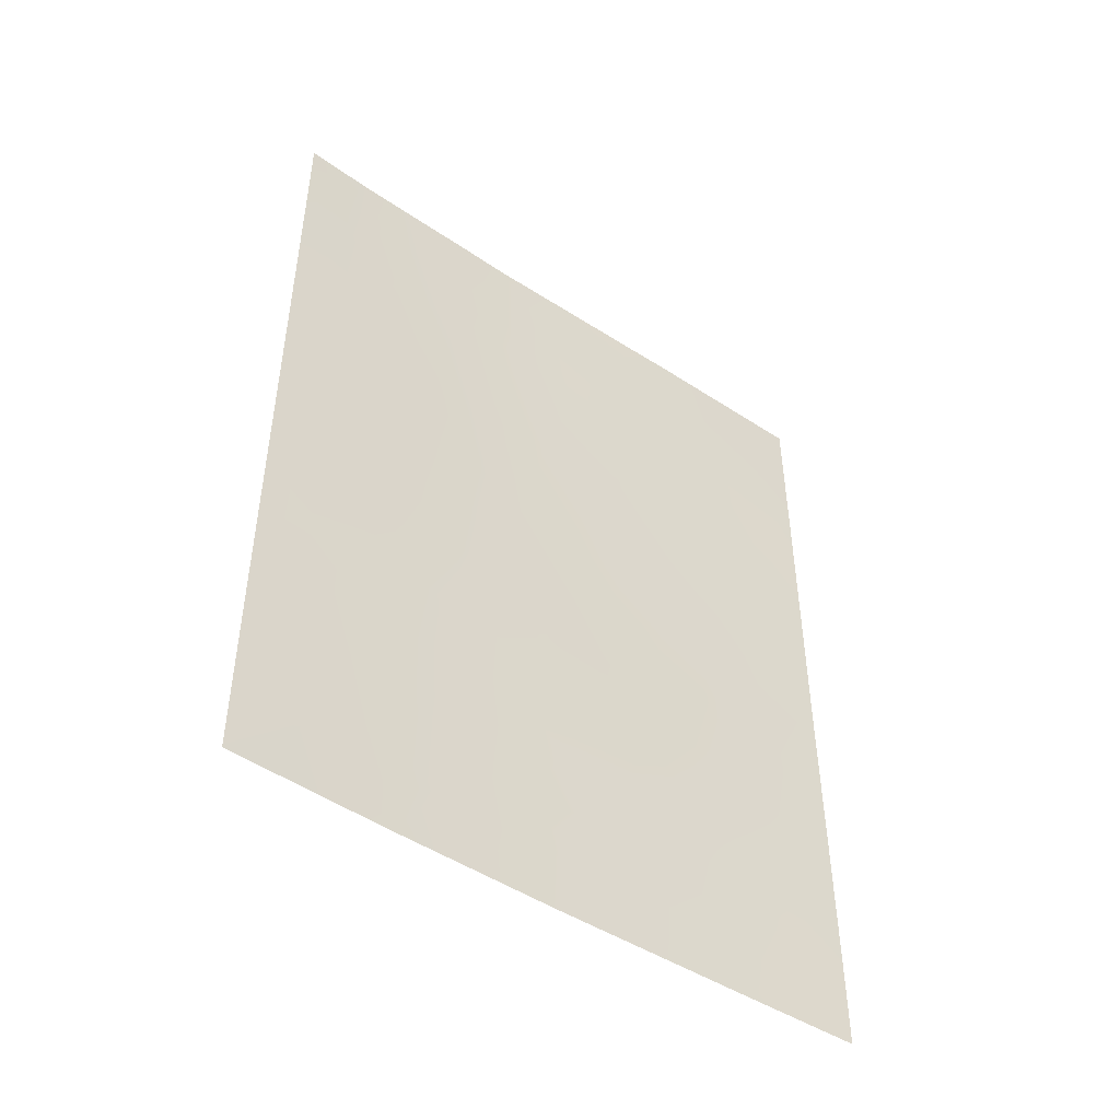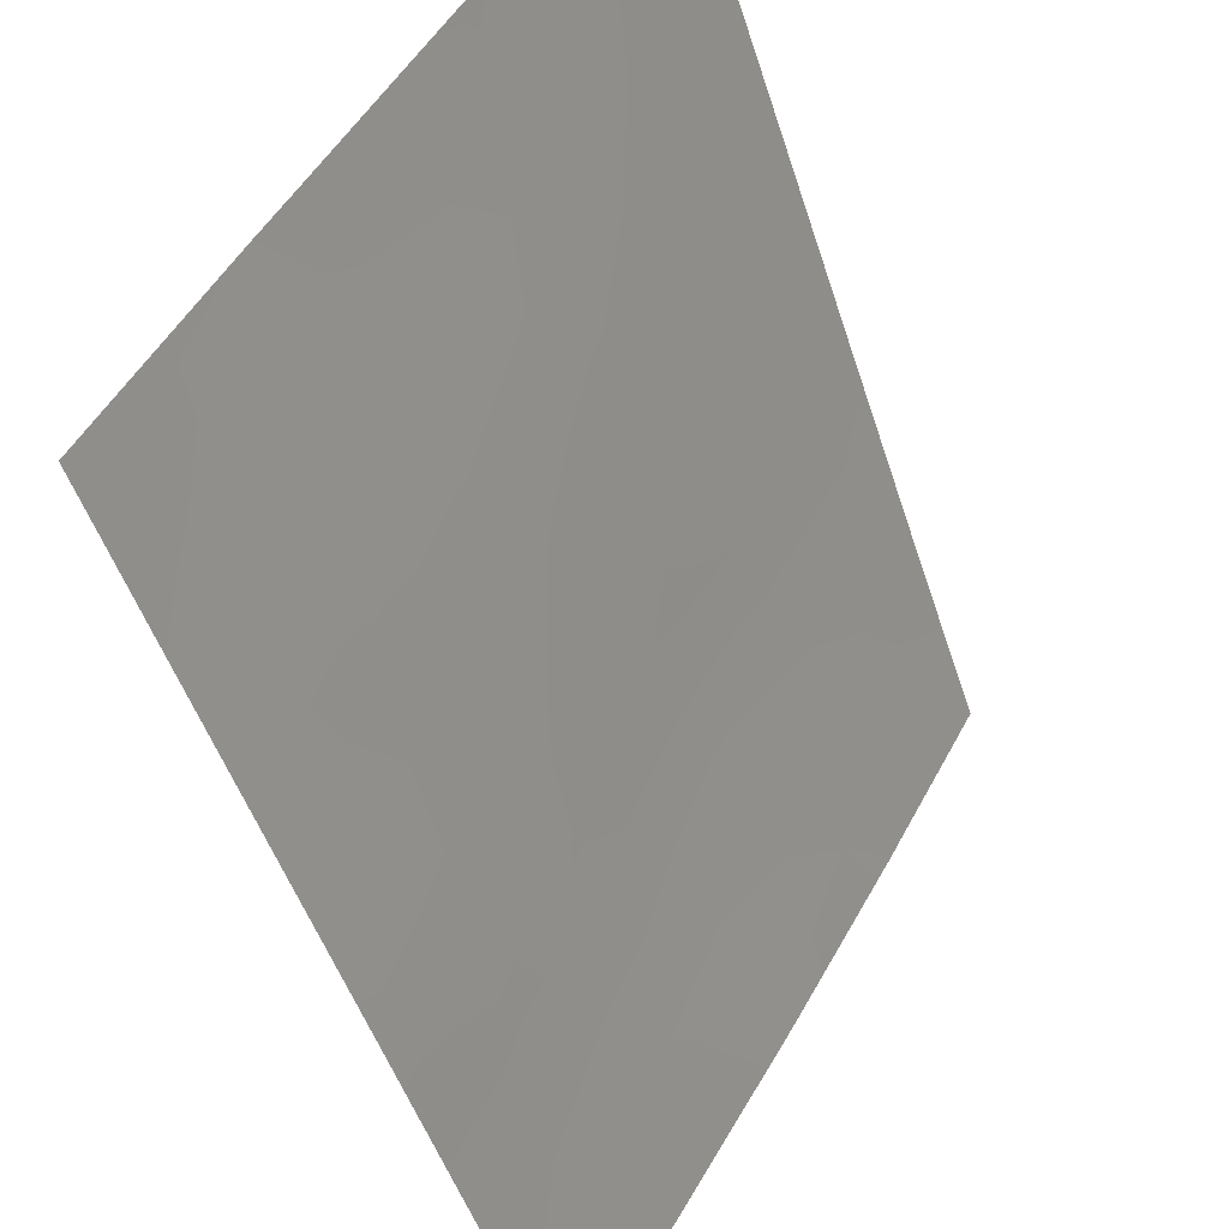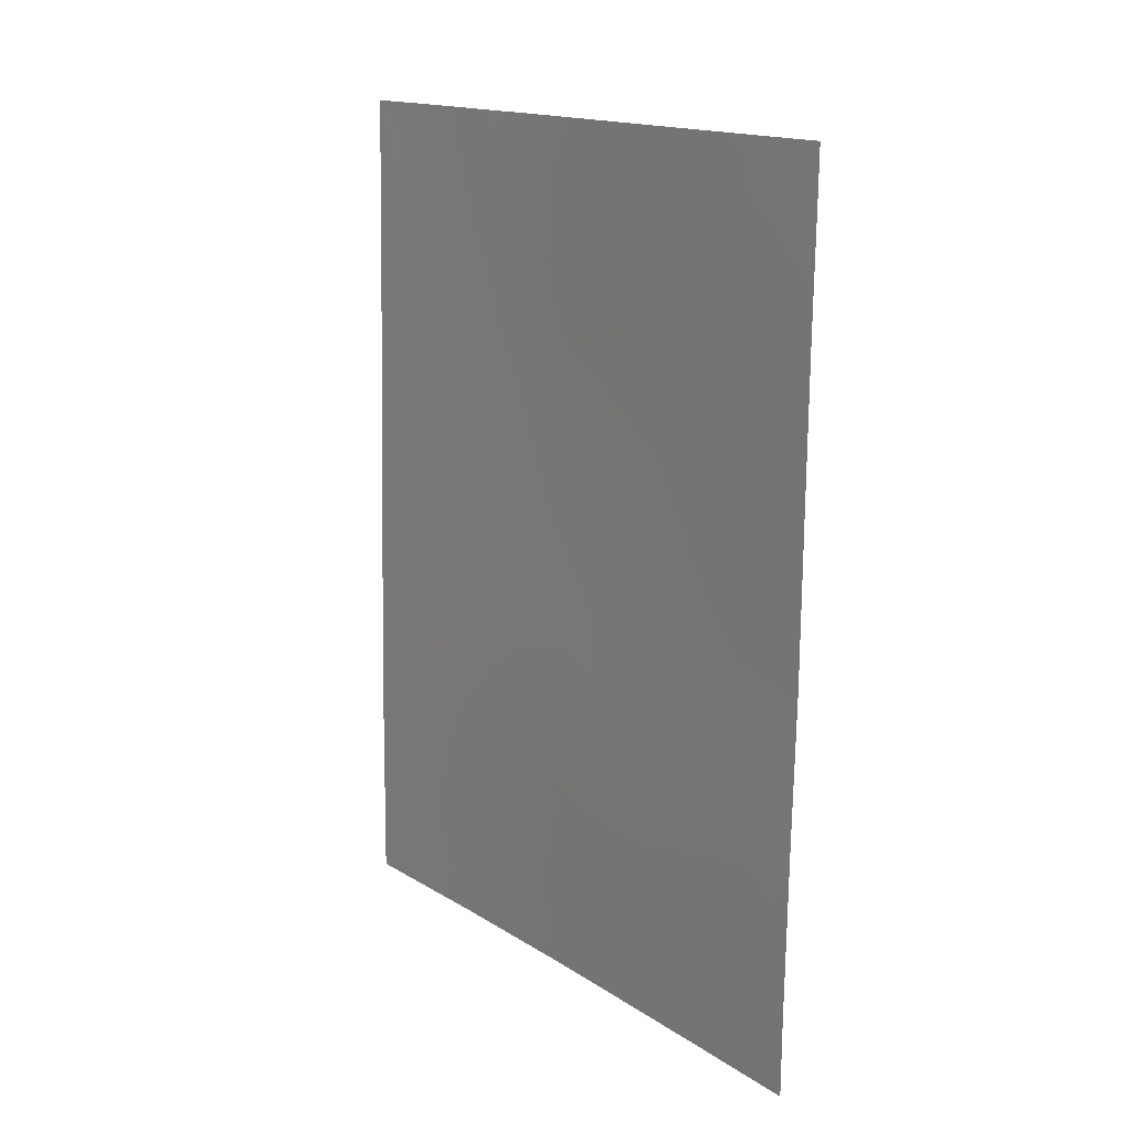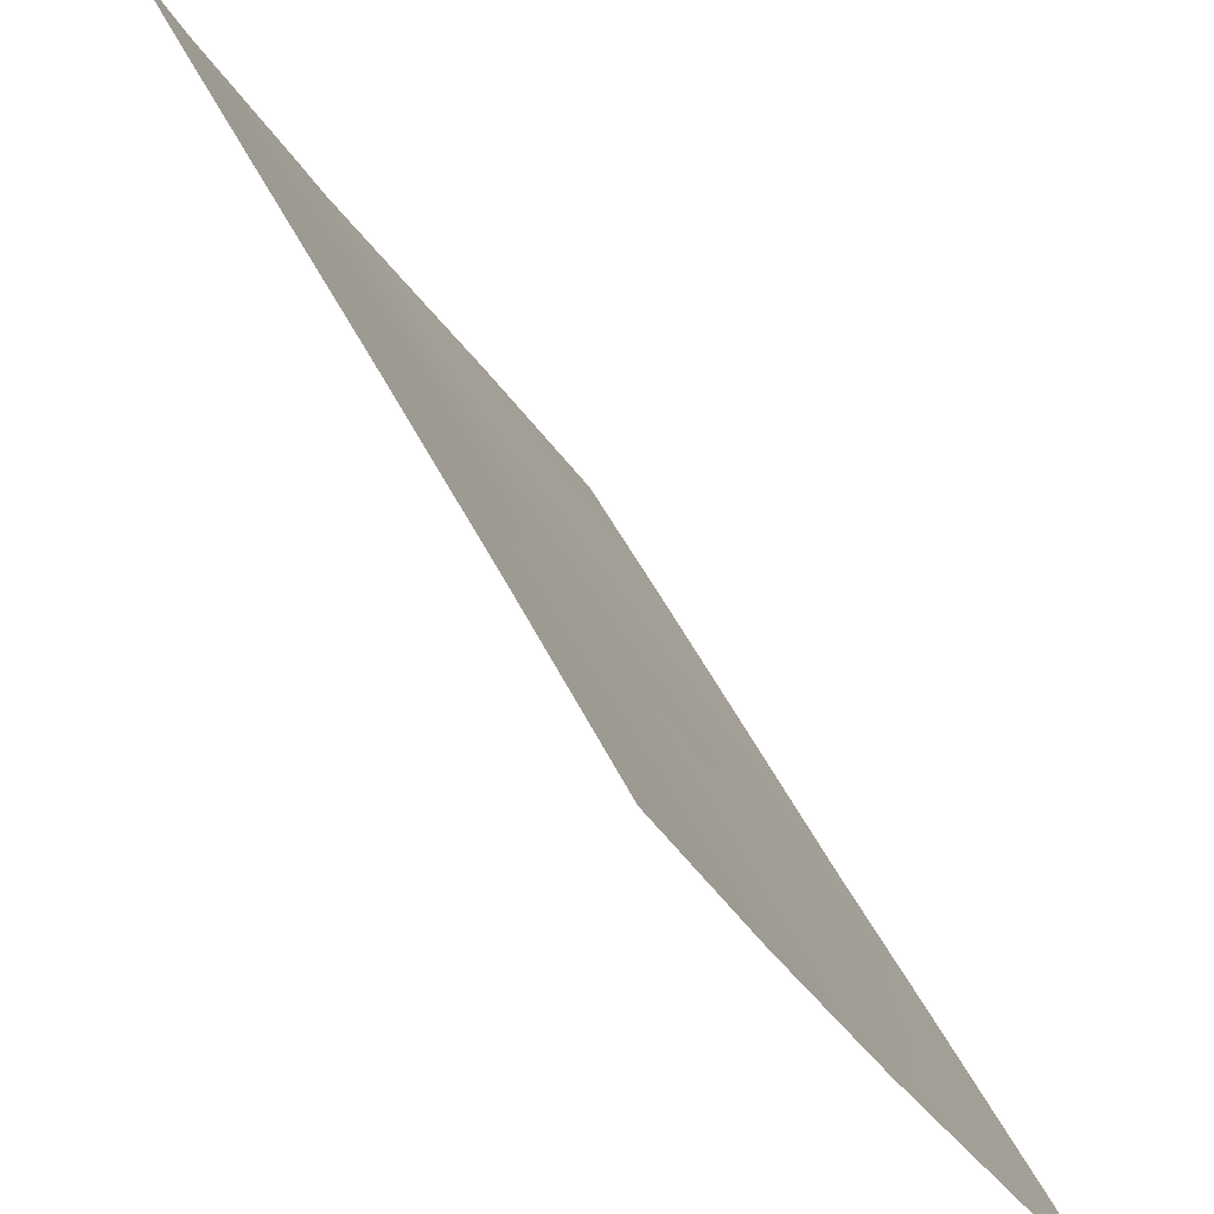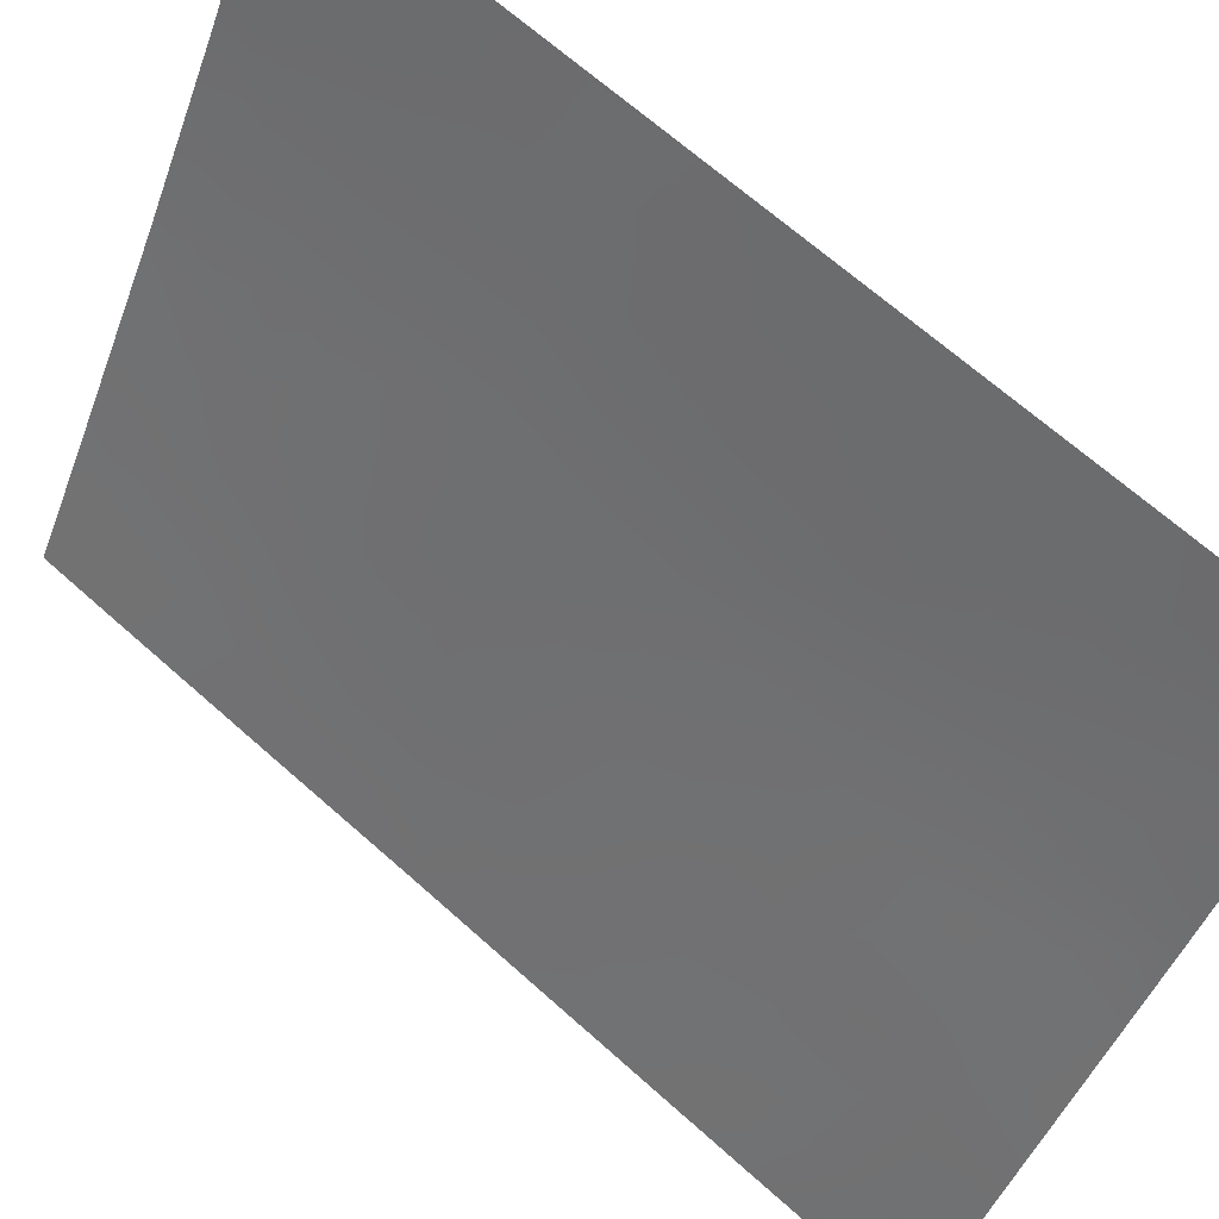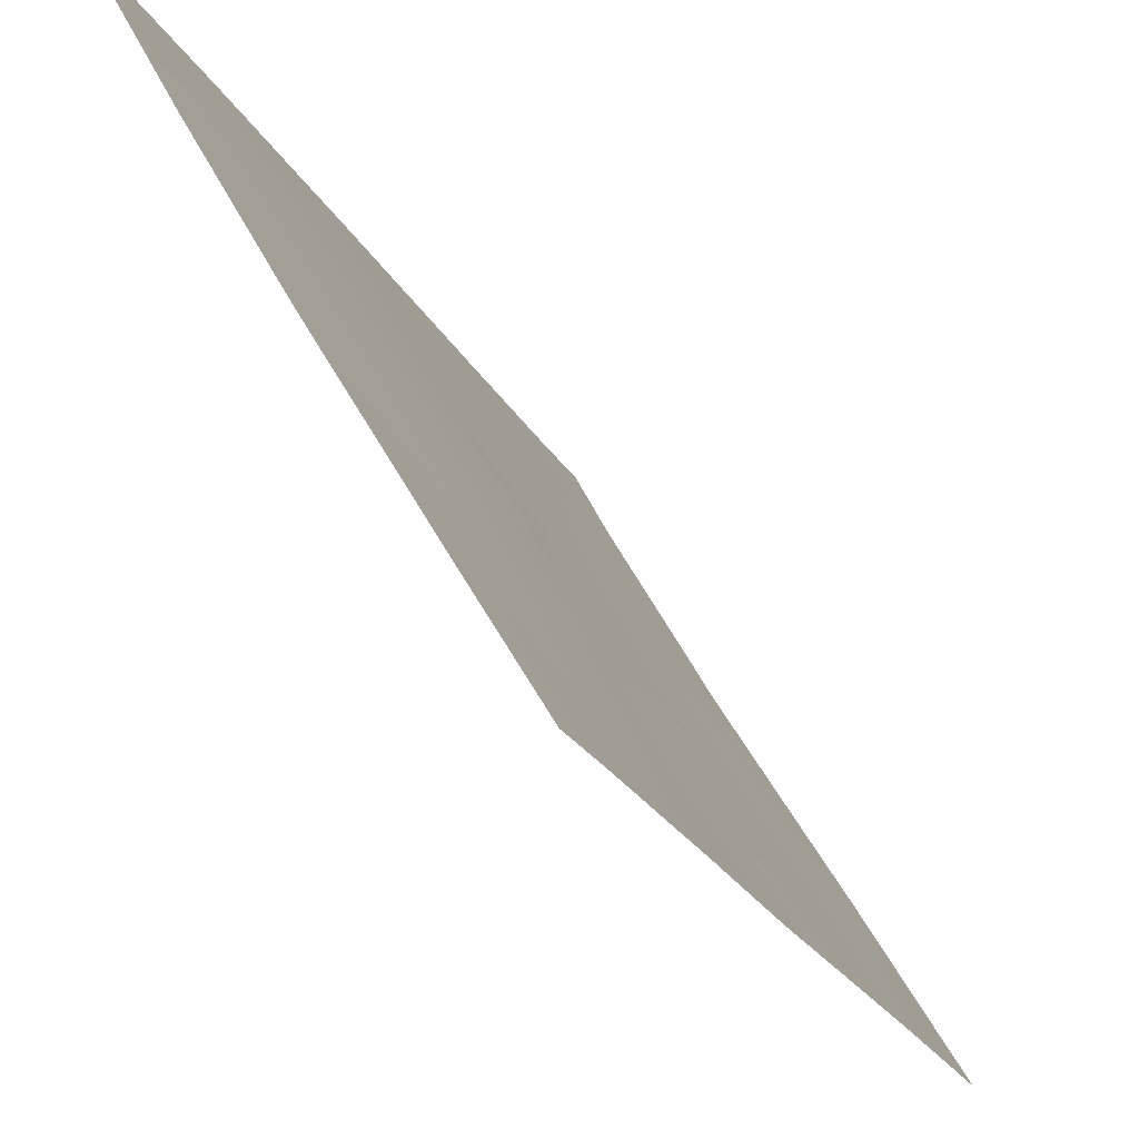
<metadata>
{"format":"obj","ext":"obj","renderer":"f3d","projection":"perspective","resolution":1024,"background":"white","views":[{"elev":-46.6,"azim":-157.2,"up":"+Z"},{"elev":-48.8,"azim":17.6,"up":"+Y"},{"elev":15.7,"azim":-67.1,"up":"+Z"},{"elev":42.9,"azim":157.5,"up":"+Y"},{"elev":67.1,"azim":-48.0,"up":"+Y"},{"elev":-22.7,"azim":-158.0,"up":"+Y"}]}
</metadata>
<code>
v -90.88 52.42 38
v -90.8 52.39 47.36
v -90.82 52.39 45.16
v -87.09 59.01 42.96
v -91.72 51.01 39
v -90.88 52.38 40.98
v -91.7 50.99 41.41
v -88.31 56.85 42.11
v -87.44 58.4 42.21
v -89.33 55.05 38
v -89.24 55.2 42.29
v -91.68 50.95 43.45
v -89.55 54.69 38
v -88.42 56.4 50
v -87.48 58.06 50
v -88.19 57.08 38
v -87.06 58.94 46.72
v -88.69 56 46.26
v -87.11 59.04 40.46
v -89.88 53.95 48.7
v -89 55.43 48.13
v -87.09 59 43.39
v -91.67 50.93 47.78
v -91.66 50.91 49.49
v -90.83 52.33 49.21
v -87.12 59.06 38
v -87.04 58.91 48.93
v -87.04 58.9 50
v -91.68 50.94 45.71
v -87.07 58.96 45.68
v -88.74 55.82 50
v -90.06 53.62 50
v -90.38 53.08 50
v -91.65 50.9 50
v -91.72 51.02 38
v -87.89 57.39 48.08
v -89.95 53.99 40.56
v -90.37 53.17 44.78
v -89.44 54.77 44.43
v -87.83 57.73 40.32
v -88.52 56.37 44.18
v -90.16 53.59 42.65
v -88.94 55.74 39.62
v -89.82 54.06 46.47
v -89.58 54.49 45.45
v -90.02 53.75 45.44
v -89.91 53.96 44.54
v -90.26 53.38 43.7
v -89.79 54.18 43.52
v -91.16 51.94 38.6
v -91.25 51.78 39.4
v -90.79 52.54 39.98
v -91.23 51.81 40.23
v -87.51 58.25 42.95
v -90.04 53.83 38.83
v -90.21 53.55 38
v -88.17 56.86 49.08
v -87.69 57.7 49.16
v -87.95 57.23 50
v -87.1 59.02 41.71
v -90.37 53.14 45.88
v -89.08 55.36 45.35
v -89.23 55.08 46.37
v -89.41 54.73 48.28
v -89.84 54.01 47.67
v -89.37 54.81 47.33
v -87.84 57.69 42.13
v -87.98 57.41 43.03
v -91.71 51 40.21
v -91.32 51.64 41.17
v -91.24 51.64 48.5
v -91.24 51.65 47.58
v -90.79 52.4 48.32
v -89.59 54.61 41.38
v -89.42 54.9 40.28
v -89.09 55.47 41.2
v -87.66 58.07 38
v -87.32 58.38 49.34
v -88.45 56.39 48.15
v -88.82 55.76 47.25
v -88.3 56.68 47.16
v -89.34 54.98 43.37
v -89.7 54.39 42.46
v -90.82 52.37 46.29
v -91.25 51.64 46.56
v -91.26 51.64 45.46
v -87.08 58.98 44.53
v -87.37 58.44 44.93
v -90.96 52.21 42.05
v -90.52 52.99 41.82
v -90.61 52.79 42.89
v -91.32 51.49 49.34
v -91.66 50.92 48.63
v -90.34 53.16 48.98
v -90.32 53.2 48.05
v -91.69 50.97 42.43
v -91.4 51.47 42.28
v -87.45 58.21 47.47
v -87.83 57.53 46.89
v -87.43 58.28 46.46
v -87.66 57.89 45.75
v -91.67 50.93 46.74
v -87.05 58.92 48
v -87.41 58.25 48.51
v -88.37 56.76 40.07
v -87.73 57.79 44.85
v -88.69 55.94 49.08
v -90.06 53.78 41.6
v -88.6 56.19 45.22
v -88.15 57.02 45.06
v -88.22 56.86 46.1
v -89.93 53.85 49.48
v -91.02 51.99 50
v -91.3 51.72 38
v -89.4 54.72 50
v -89.22 55.04 49.07
v -90.74 52.54 44.01
v -89.54 54.7 38.92
v -89.04 55.58 38.77
v -88.6 56.34 41.11
v -88.78 56.02 42.17
v -87.46 58.41 40.17
v -87.55 58.23 41.2
v -88.09 57.26 41.13
v -88.08 57.18 44.04
v -88.43 56.58 43.13
v -89.83 54.21 39.58
v -90.31 53.38 39.78
v -88.98 55.58 44.3
v -88.89 55.78 43.24
v -90.33 53.19 46.99
v -88.76 56.07 38
v -87.12 59.05 39.23
v -90.42 53.17 40.78
v -91.23 51.71 44.32
v -91.68 50.95 44.58
v -91.09 51.96 43.17
v -87.61 58.15 39.54
v -87.6 58.05 43.88
v -87.56 58.24 38.75
v -87.97 57.48 39.37
v -88.5 56.52 38.88
v -90.68 52.75 38.84
v -88.88 55.85 40.41
v -87.98 57.48 38.56
f 45 46 47
f 48 49 47
f 52 53 51
f 1 56 143
f 57 58 59
f 19 60 123
f 61 38 46
f 62 63 45
f 64 65 66
f 67 54 68
f 69 53 70
f 4 22 54
f 71 72 73
f 74 75 76
f 15 78 28
f 57 107 79
f 80 81 79
f 82 49 83
f 84 85 86
f 89 90 91
f 92 93 71
f 94 73 95
f 119 118 10
f 70 89 97
f 98 99 100
f 30 100 101
f 80 66 63
f 102 85 72
f 98 103 104
f 78 58 104
f 83 108 74
f 109 110 111
f 113 34 92
f 1 50 114
f 20 112 94
f 91 48 117
f 120 121 76
f 123 67 124
f 125 126 68
f 55 127 128
f 43 127 118
f 120 105 124
f 62 129 109
f 82 130 129
f 126 130 121
f 95 131 65
f 134 108 90
f 134 52 128
f 125 106 110
f 61 131 84
f 135 86 136
f 99 81 111
f 39 45 47
f 45 44 46
f 47 46 38
f 38 48 47
f 48 42 49
f 47 49 39
f 5 50 51
f 52 6 53
f 139 54 22
f 13 55 56
f 14 57 59
f 57 36 58
f 59 58 15
f 60 9 123
f 9 60 4
f 44 61 46
f 61 3 38
f 39 62 45
f 62 18 63
f 45 63 44
f 64 20 65
f 8 67 68
f 67 9 54
f 7 69 70
f 69 5 51
f 70 53 6
f 4 54 9
f 25 71 73
f 71 23 72
f 73 72 2
f 11 74 76
f 74 37 75
f 76 75 144
f 16 77 145
f 77 26 140
f 78 27 28
f 36 57 79
f 57 14 107
f 79 107 21
f 21 80 79
f 80 18 81
f 79 81 36
f 11 82 83
f 82 39 49
f 83 49 42
f 3 84 86
f 84 2 85
f 86 85 29
f 88 87 30
f 89 6 90
f 91 90 42
f 25 92 71
f 92 24 93
f 71 93 23
f 94 25 73
f 95 73 2
f 12 96 97
f 96 7 97
f 7 70 97
f 70 6 89
f 97 89 137
f 17 98 100
f 98 36 99
f 100 99 101
f 30 17 100
f 18 80 63
f 23 102 72
f 102 29 85
f 72 85 2
f 36 98 104
f 98 17 103
f 104 103 27
f 27 78 104
f 78 15 58
f 104 58 36
f 142 16 145
f 139 88 106
f 106 88 101
f 14 31 107
f 11 83 74
f 83 42 108
f 74 108 37
f 18 109 111
f 109 41 110
f 111 110 101
f 112 32 33
f 33 113 25
f 92 25 113
f 34 24 92
f 5 35 114
f 114 50 5
f 112 33 94
f 25 94 33
f 31 115 116
f 115 32 112
f 20 64 116
f 64 21 116
f 116 107 31
f 91 42 48
f 117 48 38
f 120 8 121
f 76 121 11
f 124 40 123
f 122 19 123
f 123 9 67
f 124 67 8
f 125 41 126
f 143 55 128
f 128 127 37
f 119 43 118
f 75 37 127
f 13 118 55
f 8 120 124
f 120 144 105
f 124 105 40
f 18 62 109
f 62 39 129
f 109 129 41
f 39 82 129
f 82 11 130
f 129 130 41
f 8 126 121
f 126 41 130
f 121 130 11
f 95 2 131
f 65 131 44
f 43 119 142
f 119 10 132
f 138 140 133
f 122 133 19
f 6 134 90
f 134 37 108
f 90 108 42
f 37 134 128
f 134 6 52
f 128 52 143
f 41 125 110
f 125 139 106
f 110 106 101
f 12 137 135
f 135 117 3
f 3 61 84
f 61 44 131
f 84 131 2
f 12 135 136
f 135 3 86
f 136 86 29
f 101 99 111
f 99 36 81
f 111 81 18
f 117 38 3
f 137 12 97
f 13 10 118
f 140 26 133
f 137 117 135
f 68 54 139
f 137 89 91
f 117 137 91
f 139 125 68
f 40 138 122
f 133 122 138
f 141 140 138
f 87 139 22
f 68 126 8
f 88 139 87
f 66 65 44
f 63 66 44
f 21 64 66
f 69 51 53
f 80 21 66
f 105 142 141
f 116 21 107
f 105 141 40
f 50 1 143
f 143 56 55
f 116 112 20
f 142 119 132
f 51 50 143
f 143 52 51
f 40 122 123
f 43 75 127
f 105 43 142
f 142 132 16
f 141 138 40
f 144 75 43
f 145 77 140
f 142 145 141
f 76 144 120
f 144 43 105
f 141 145 140
f 115 112 116
f 88 30 101
f 118 127 55
f 20 94 95
f 20 95 65

</code>
